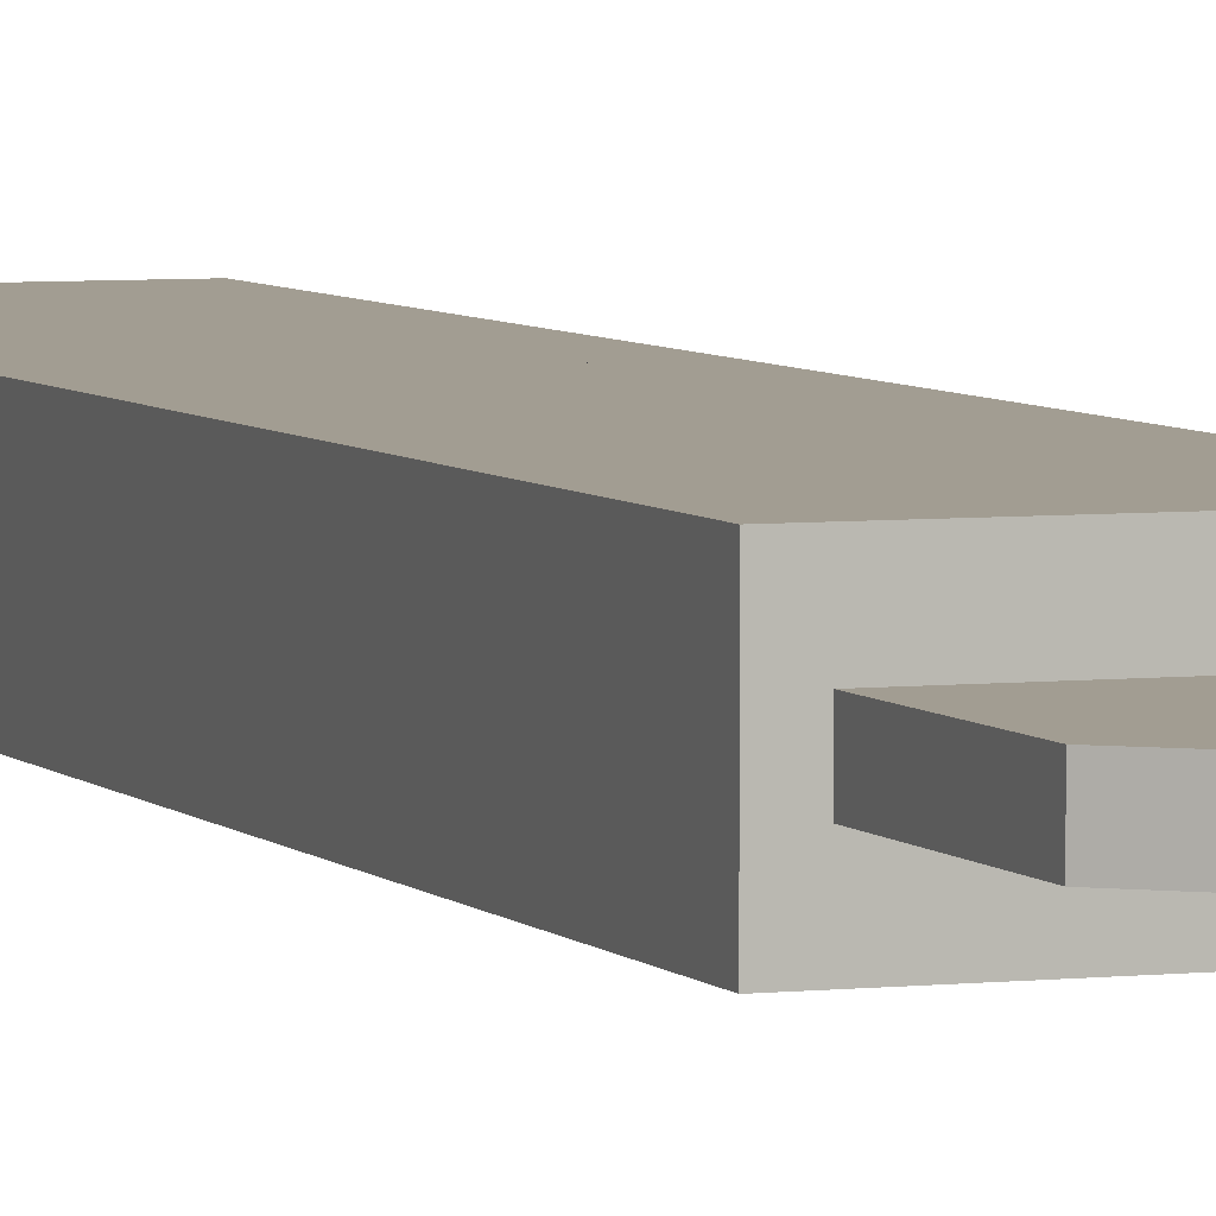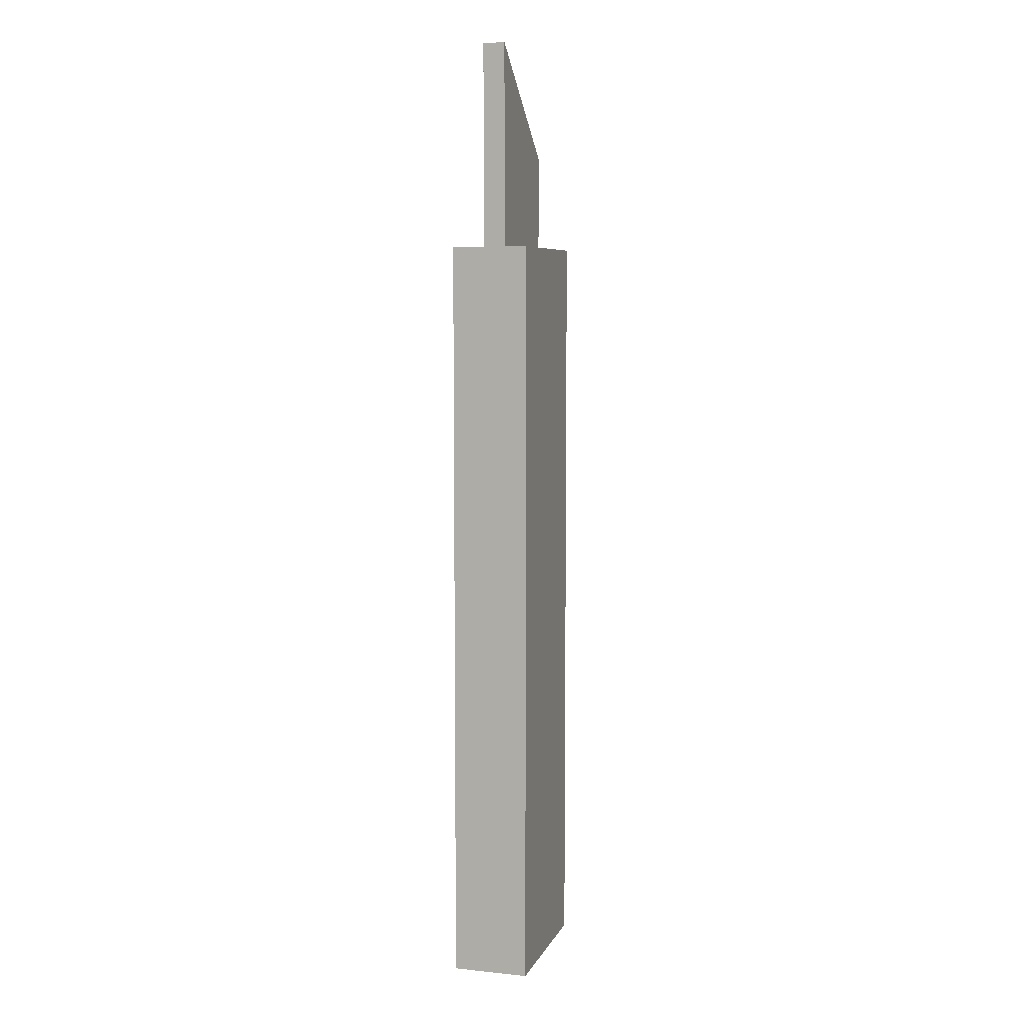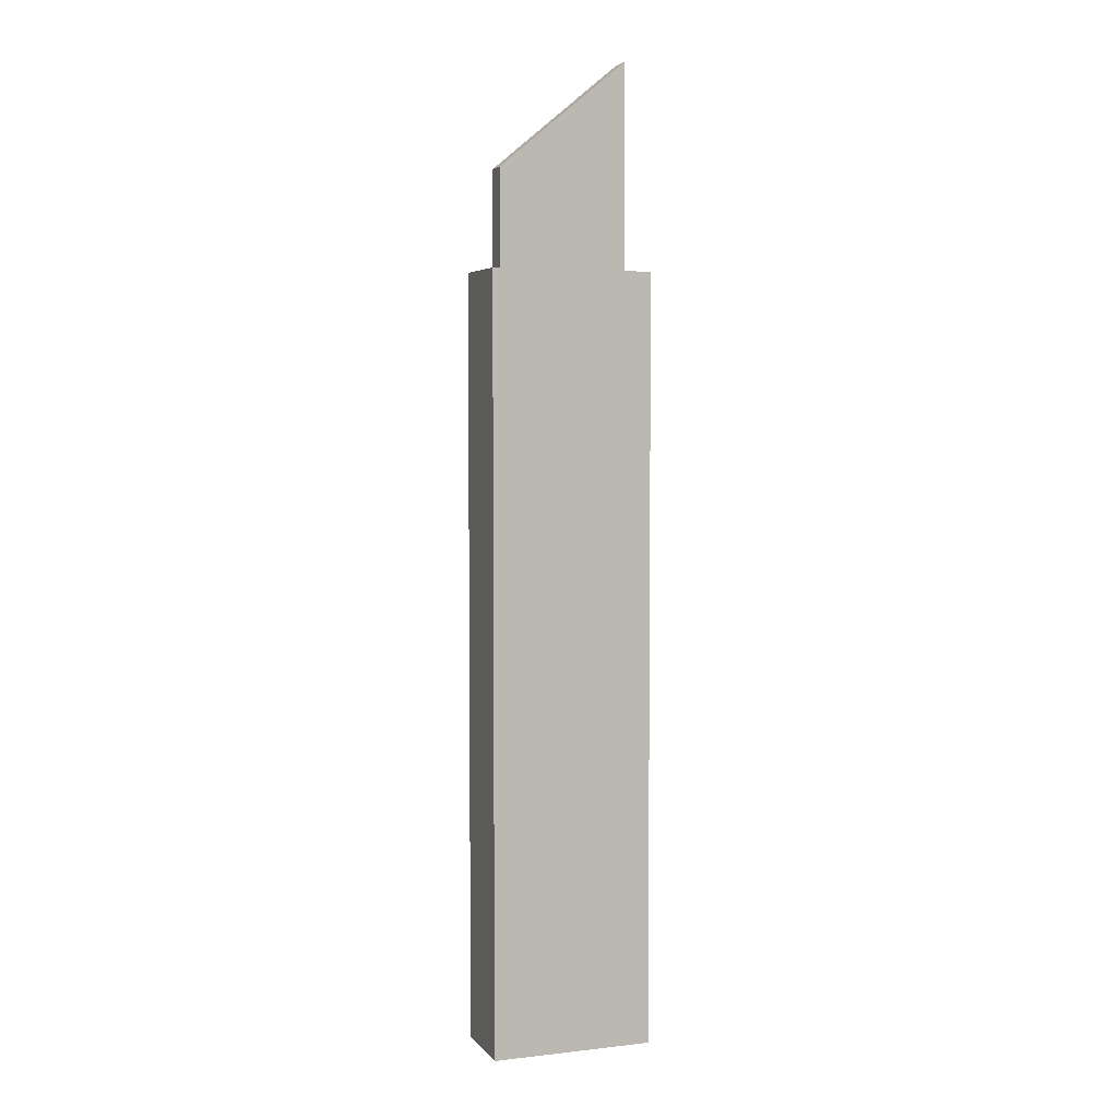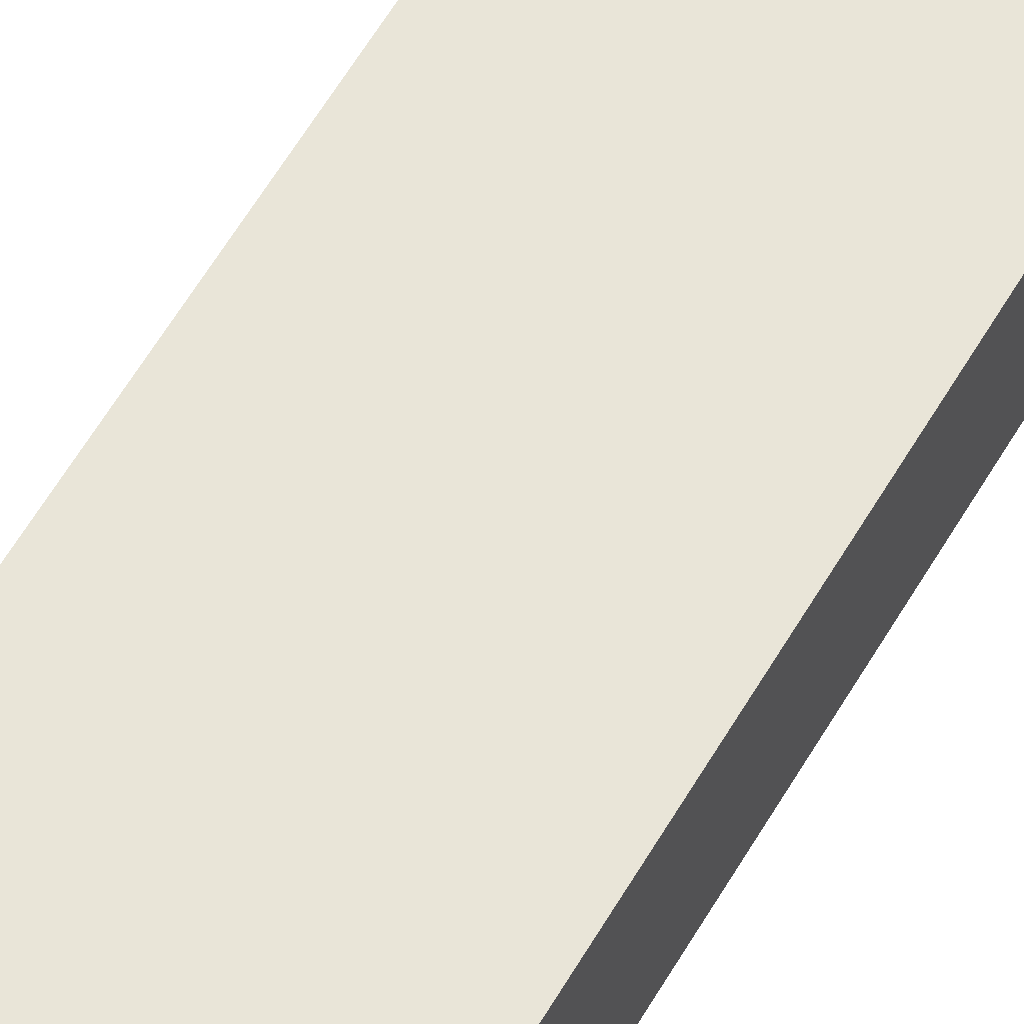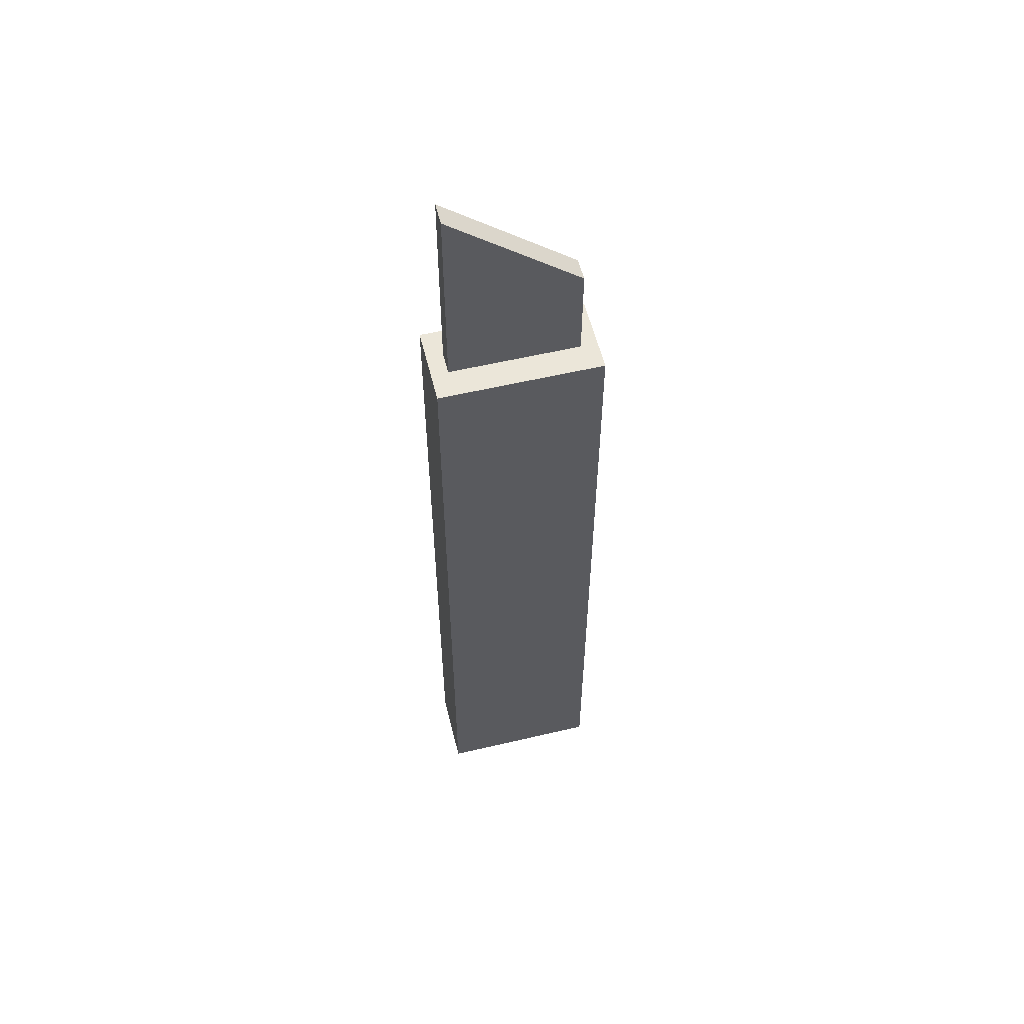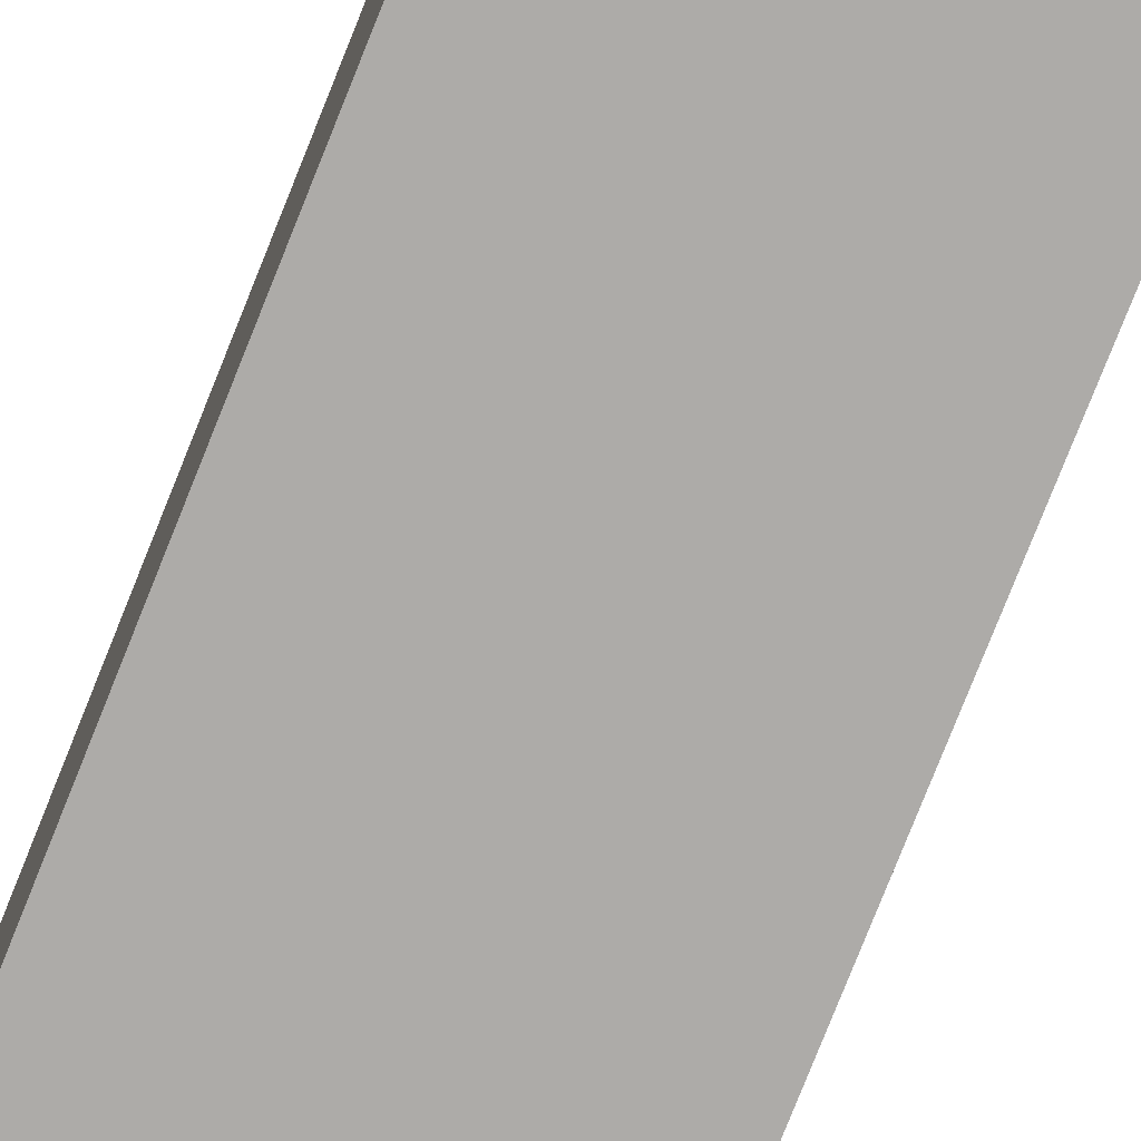
<metadata>
{"format":"obj","ext":"obj","renderer":"f3d","projection":"perspective","resolution":1024,"background":"white","views":[{"elev":4.9,"azim":-20.3,"up":"+Y"},{"elev":6.8,"azim":106.5,"up":"+Z"},{"elev":4.3,"azim":-20.1,"up":"+Z"},{"elev":59.7,"azim":30.1,"up":"+Y"},{"elev":57.0,"azim":166.2,"up":"+Z"},{"elev":-76.5,"azim":158.4,"up":"+Y"}]}
</metadata>
<code>
v 0.05838 0 0.2027
v 0.05838 0 -0.2693
v 0.05838 0.05591 0.2027
v 0.05838 0.05591 -0.2693
v -0.05838 0.05591 0.2027
v -0.05838 0.05591 -0.2693
v -0.05838 0 0.2027
v -0.05838 0 -0.2693
v -0.0464 0.01992 0.2027
v 0.0464 0.01992 0.2027
v 0.0464 0.03598 0.2027
v -0.0464 0.03598 0.2027
v -0.0464 0.01992 0.2734
v -0.0464 0.03598 0.2734
v 0.0464 0.01992 0.3503
v 0.0464 0.03598 0.3503
v -0.05838 0 -0.3503
v 0.05838 0 -0.3503
v -0.05838 0.05591 -0.3503
v 0.05838 0.05591 -0.3503
v 0.03345 0.05591 0.1747
v 0.03345 0.05591 -0.2414
v -0.03345 0.05591 -0.2414
v -0.03345 0.05591 0.1747
v 0.03345 0.05591 -0.1116
v 0.03345 0.05591 -0.1696
v -0.03345 0.05591 -0.1696
v -0.03345 0.05591 -0.1116
f 1 2 4 3
f 25 26 27 28
f 5 6 8 7
f 7 8 2 1
f 18 17 19 20
f 7 1 10 9
f 1 3 11 10
f 3 5 12 11
f 5 7 9 12
f 12 9 13 14
f 10 15 13 9
f 11 16 15 10
f 14 16 11 12
f 14 13 15 16
f 2 8 17 18
f 8 6 19 17
f 6 4 20 19
f 4 2 18 20
f 3 4 22 21
f 4 6 23 22
f 6 5 24 23
f 5 3 21 24
f 21 22 26 25
f 22 23 27 26
f 23 24 28 27
f 24 21 25 28

</code>
